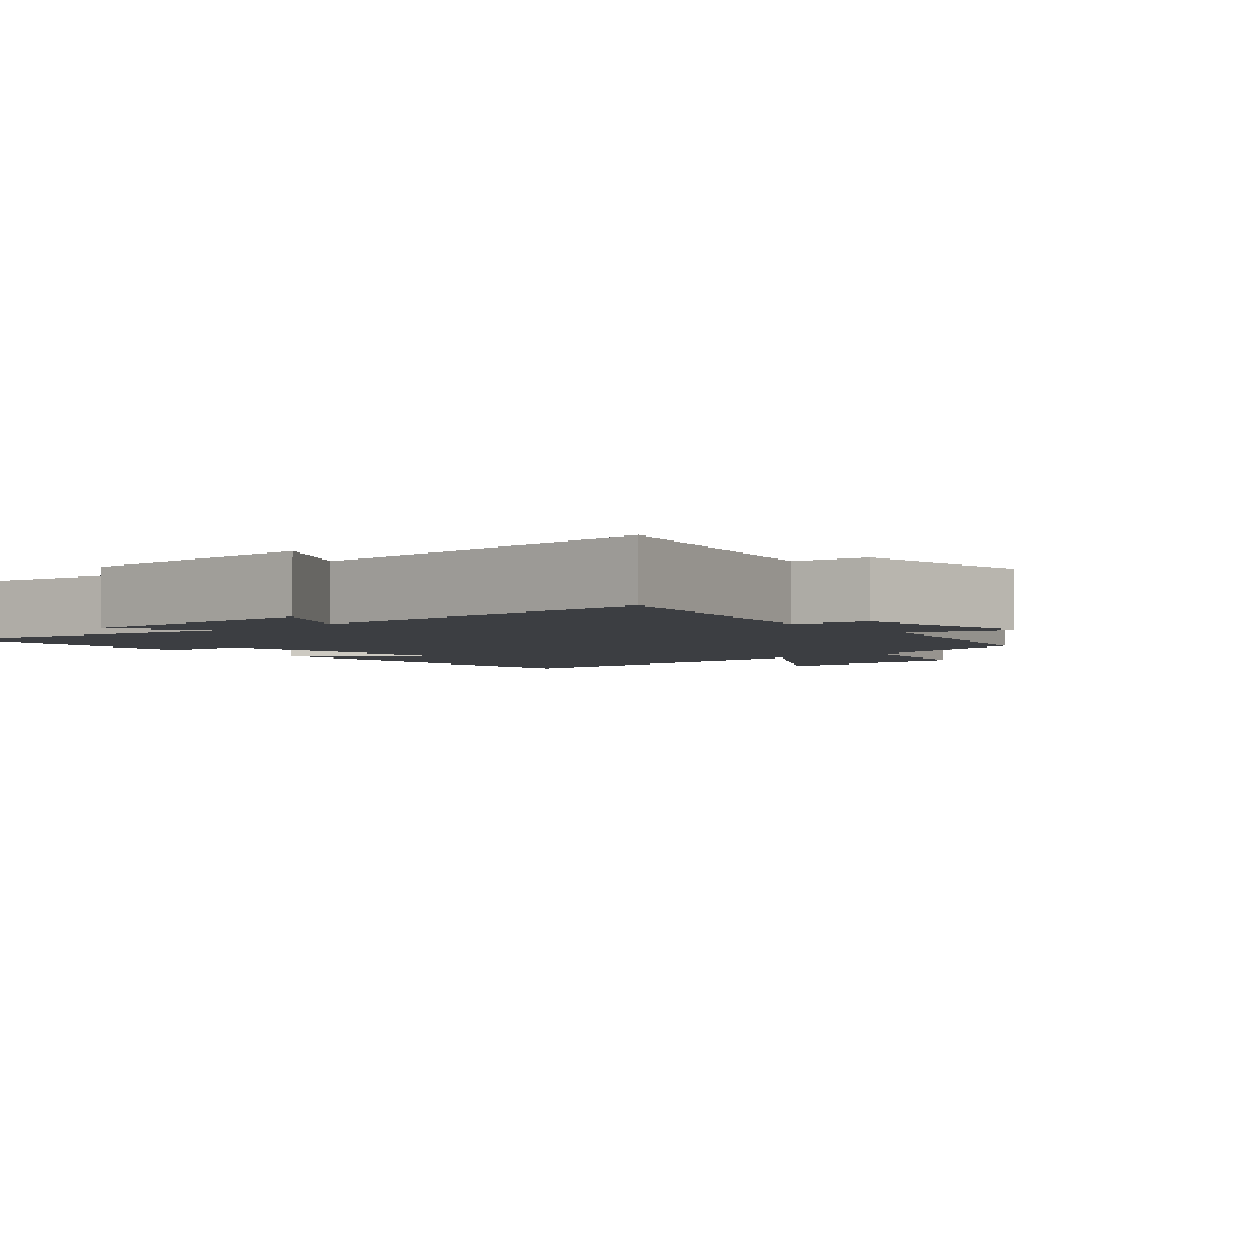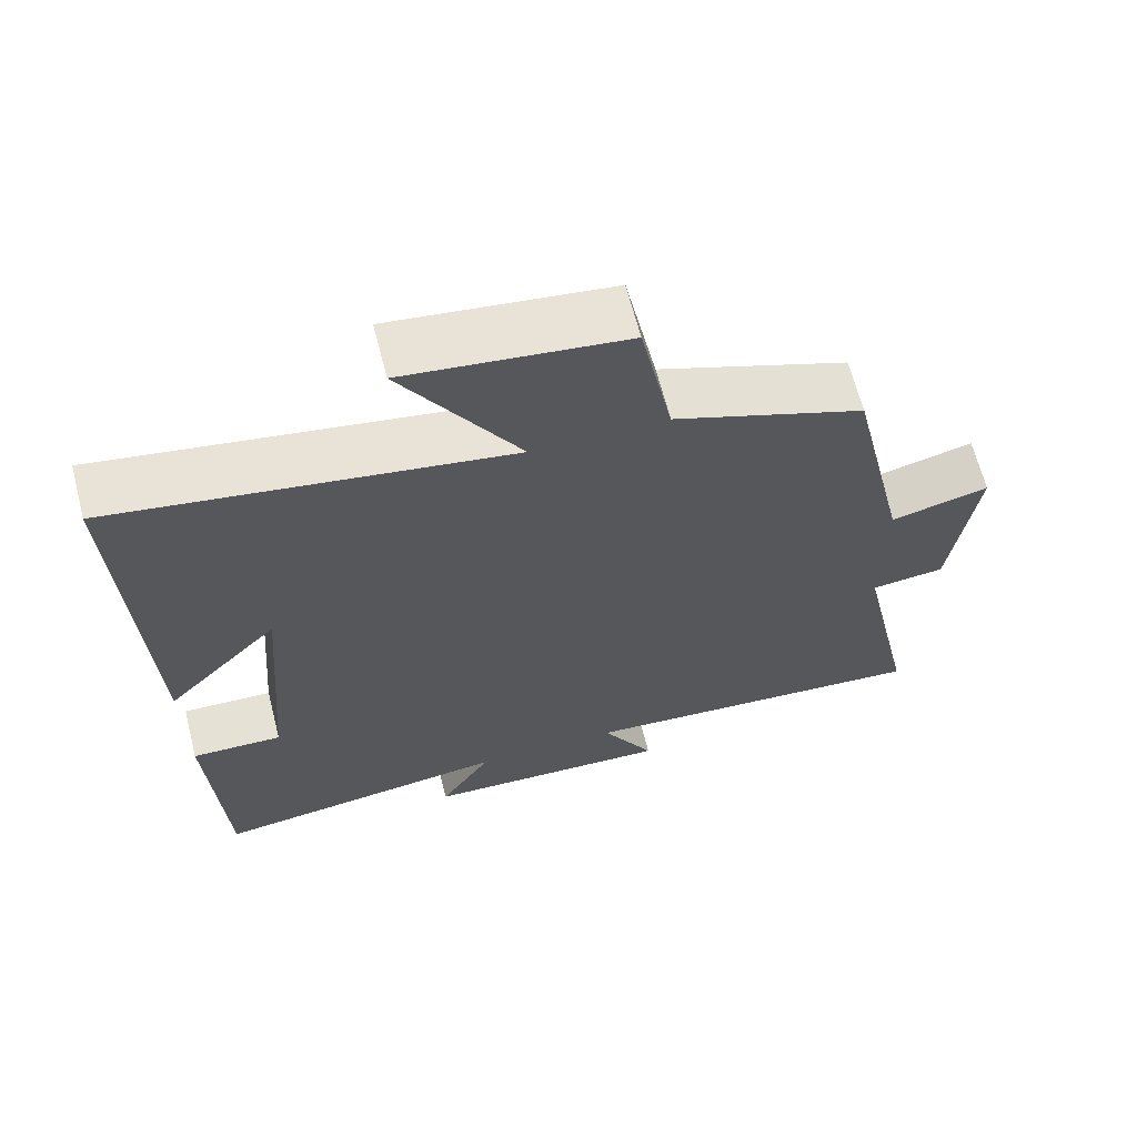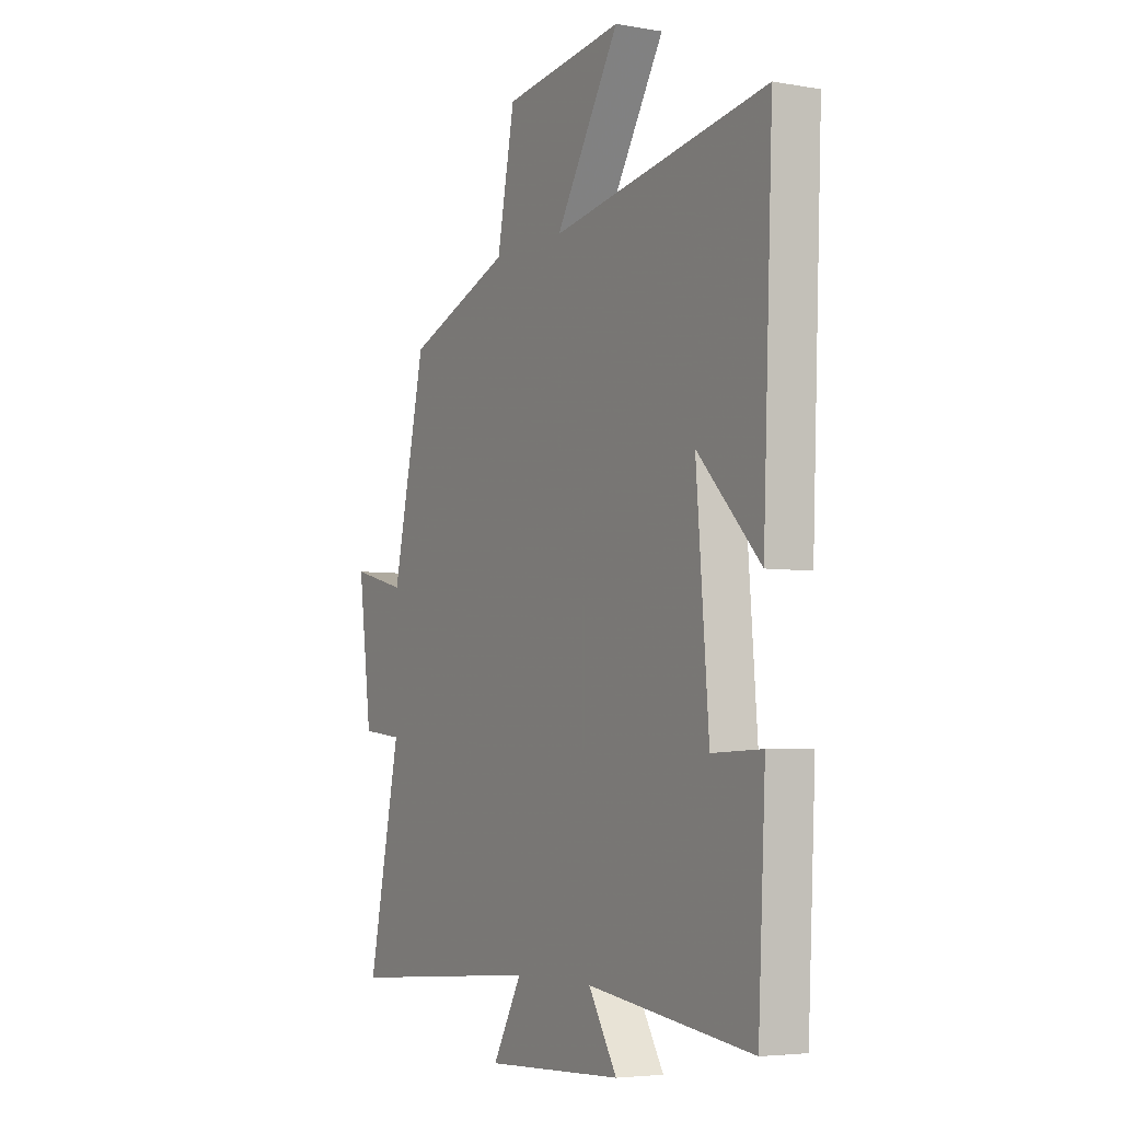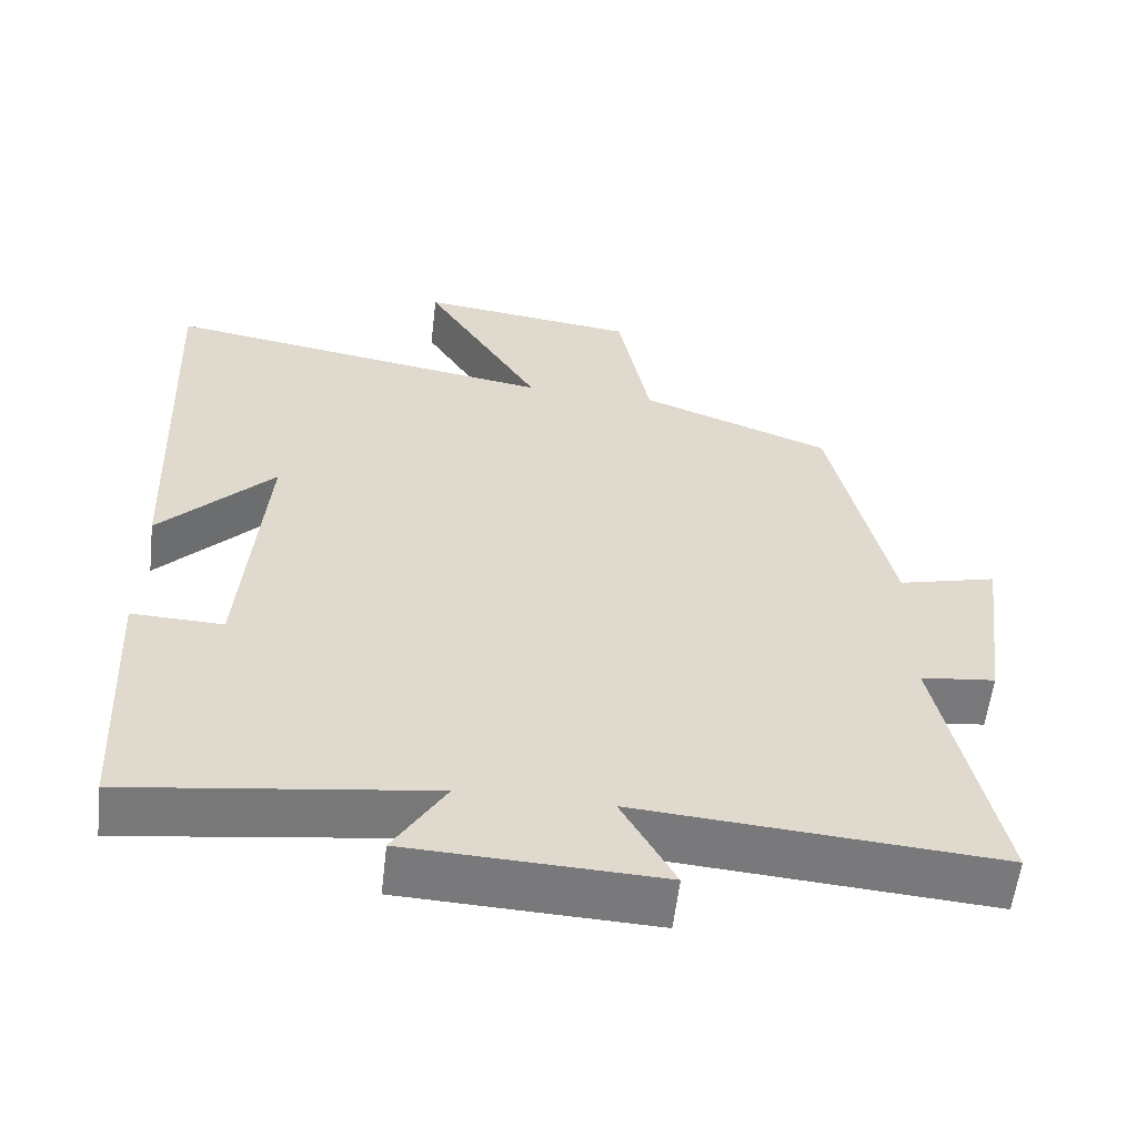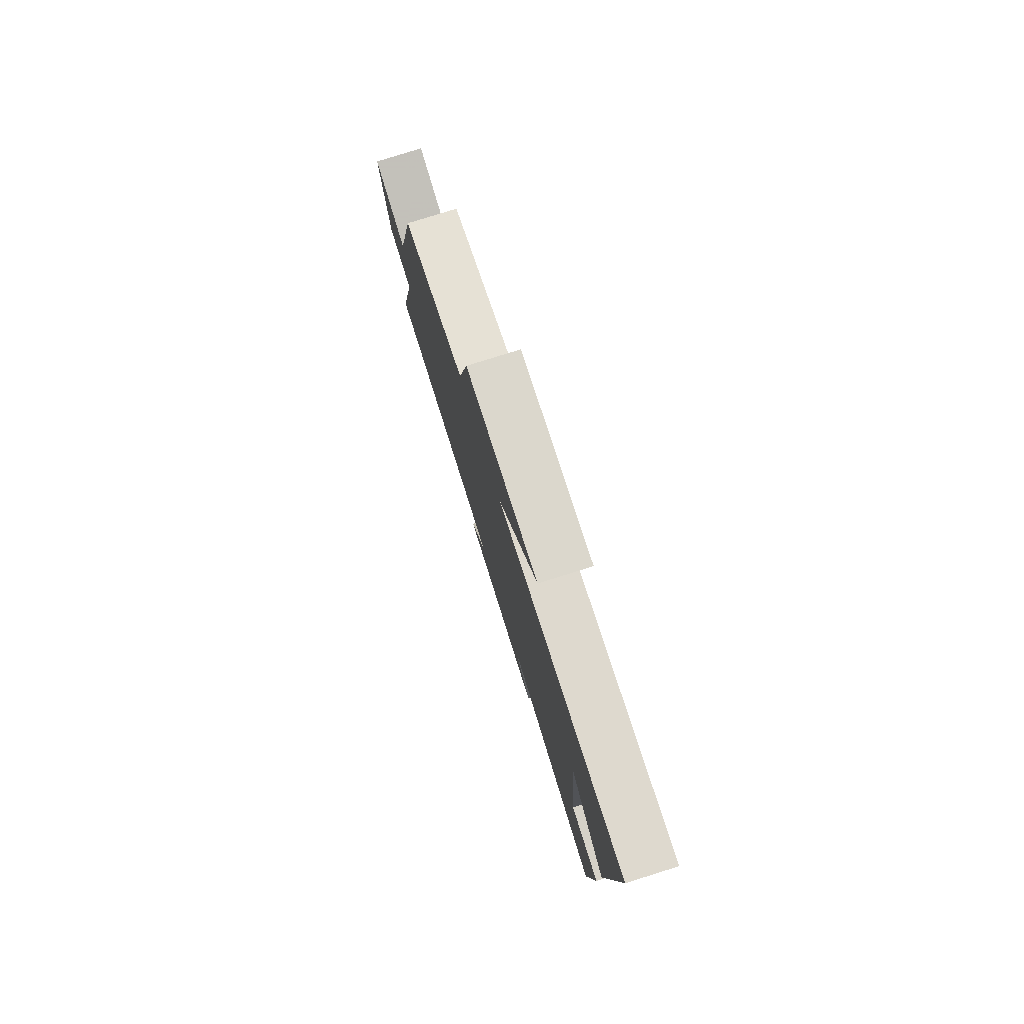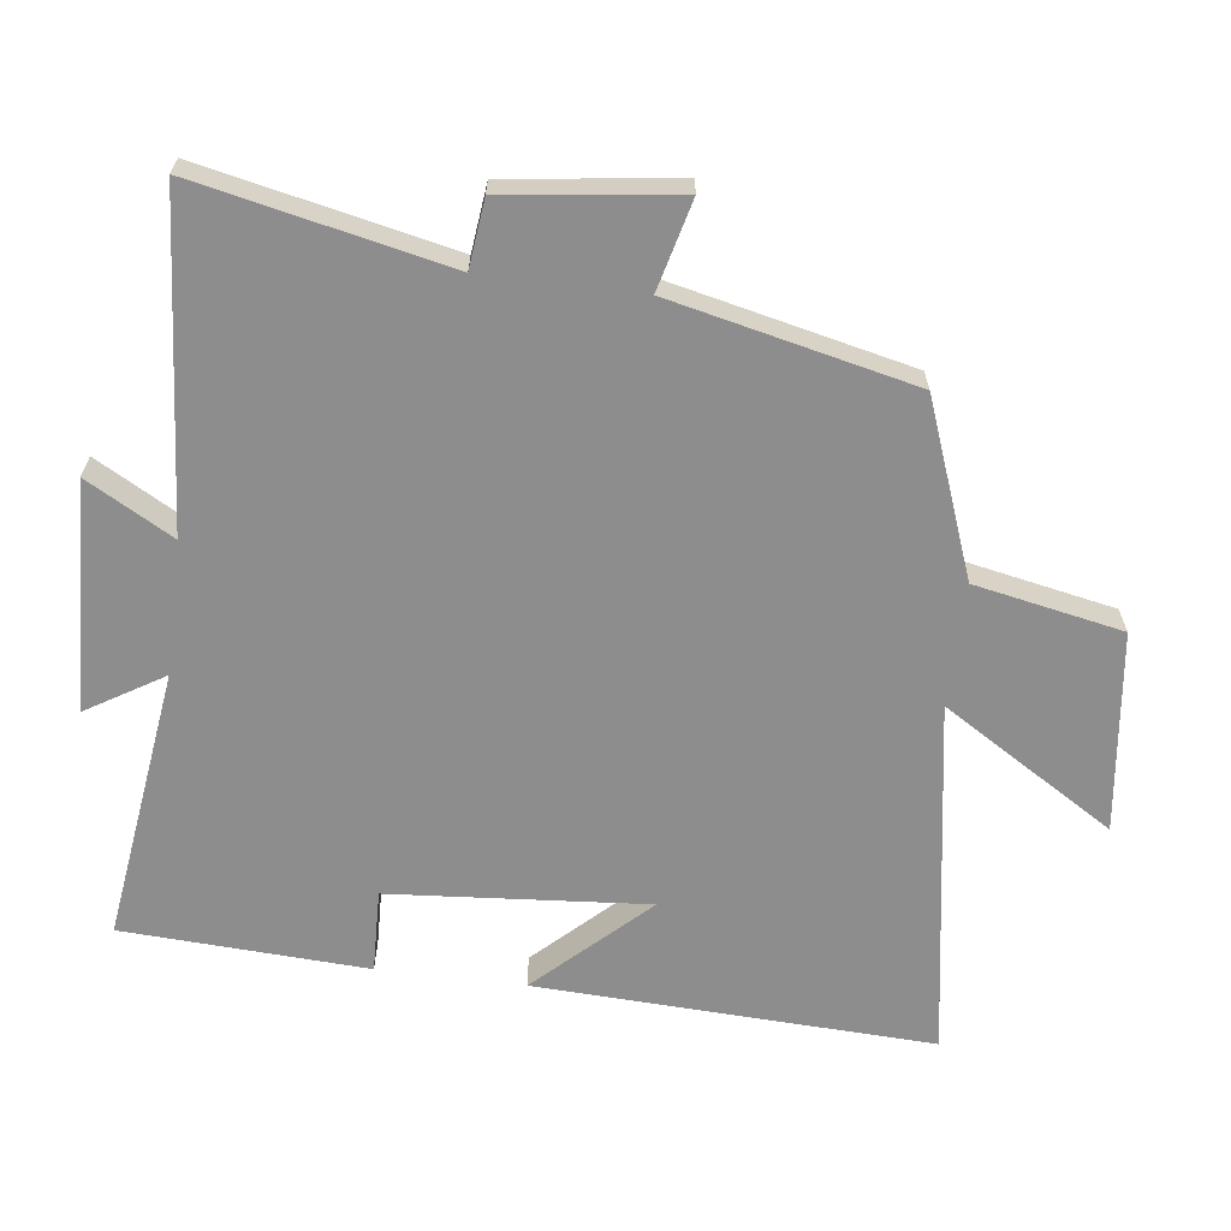
<metadata>
{"format":"obj","ext":"obj","renderer":"f3d","projection":"perspective","resolution":1024,"background":"white","views":[{"elev":-3.4,"azim":-140.3,"up":"+Y"},{"elev":65.4,"azim":165.6,"up":"+Z"},{"elev":-4.8,"azim":61.0,"up":"+Z"},{"elev":-57.9,"azim":173.4,"up":"+Z"},{"elev":79.5,"azim":72.6,"up":"+Z"},{"elev":-64.7,"azim":-97.2,"up":"+Y"}]}
</metadata>
<code>
v 0.524 0.07 0.585
v 0.5 0.07 0.011
v 0.35 0.07 0.169
v 0.38 0.07 -0.203
v 0.5 0.07 -0.199
v 0.482 0.07 -0.553
v 0.087 0.07 -0.5
v 0.155 0.07 -0.611
v -0.175 0.07 -0.625
v -0.105 0.07 -0.5
v -0.577 0.07 -0.536
v -0.5 0.07 -0.173
v -0.598 0.07 -0.162
v -0.63 0.07 0.086
v -0.5 0.07 0.053
v -0.421 0.07 0.405
v -0.17 0.07 0.5
v -0.128 0.07 0.714
v 0.16 0.07 0.75
v 0.006 0.07 0.5
v 0.524 0 0.585
v 0.5 0 0.011
v 0.35 0 0.169
v 0.38 0 -0.203
v 0.5 0 -0.199
v 0.482 0 -0.553
v 0.087 0 -0.5
v 0.155 0 -0.611
v -0.175 0 -0.625
v -0.105 0 -0.5
v -0.577 0 -0.536
v -0.5 0 -0.173
v -0.598 0 -0.162
v -0.63 0 0.086
v -0.5 0 0.053
v -0.421 0 0.405
v -0.17 0 0.5
v -0.128 0 0.714
v 0.16 0 0.75
v 0.006 0 0.5
f 17 18 19 20
f 15 16 17 20
f 15 20 1
f 12 13 14 15
f 12 15 1
f 10 11 12 1
f 7 8 9 10
f 4 5 6 7
f 3 4 7 10
f 1 2 3
f 1 3 10
f 40 39 38 37
f 40 37 36 35
f 21 40 35
f 35 34 33 32
f 21 35 32
f 21 32 31 30
f 30 29 28 27
f 27 26 25 24
f 30 27 24 23
f 23 22 21
f 30 23 21
f 1 21 22 2
f 2 22 23 3
f 3 23 24 4
f 4 24 25 5
f 5 25 26 6
f 6 26 27 7
f 7 27 28 8
f 8 28 29 9
f 9 29 30 10
f 10 30 31 11
f 11 31 32 12
f 12 32 33 13
f 13 33 34 14
f 14 34 35 15
f 15 35 36 16
f 16 36 37 17
f 17 37 38 18
f 18 38 39 19
f 19 39 40 20
f 20 40 21 1

</code>
